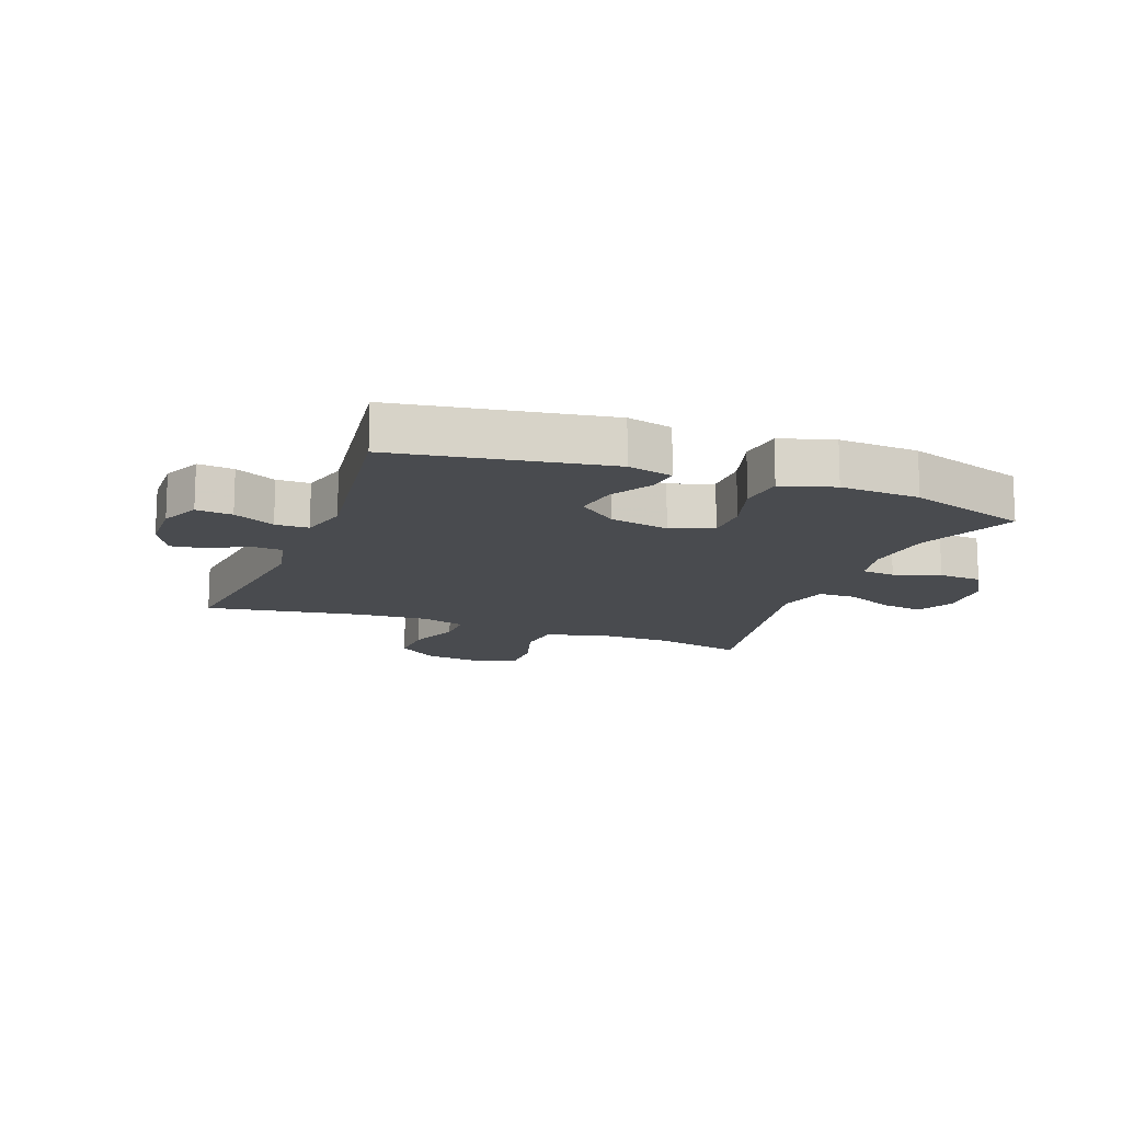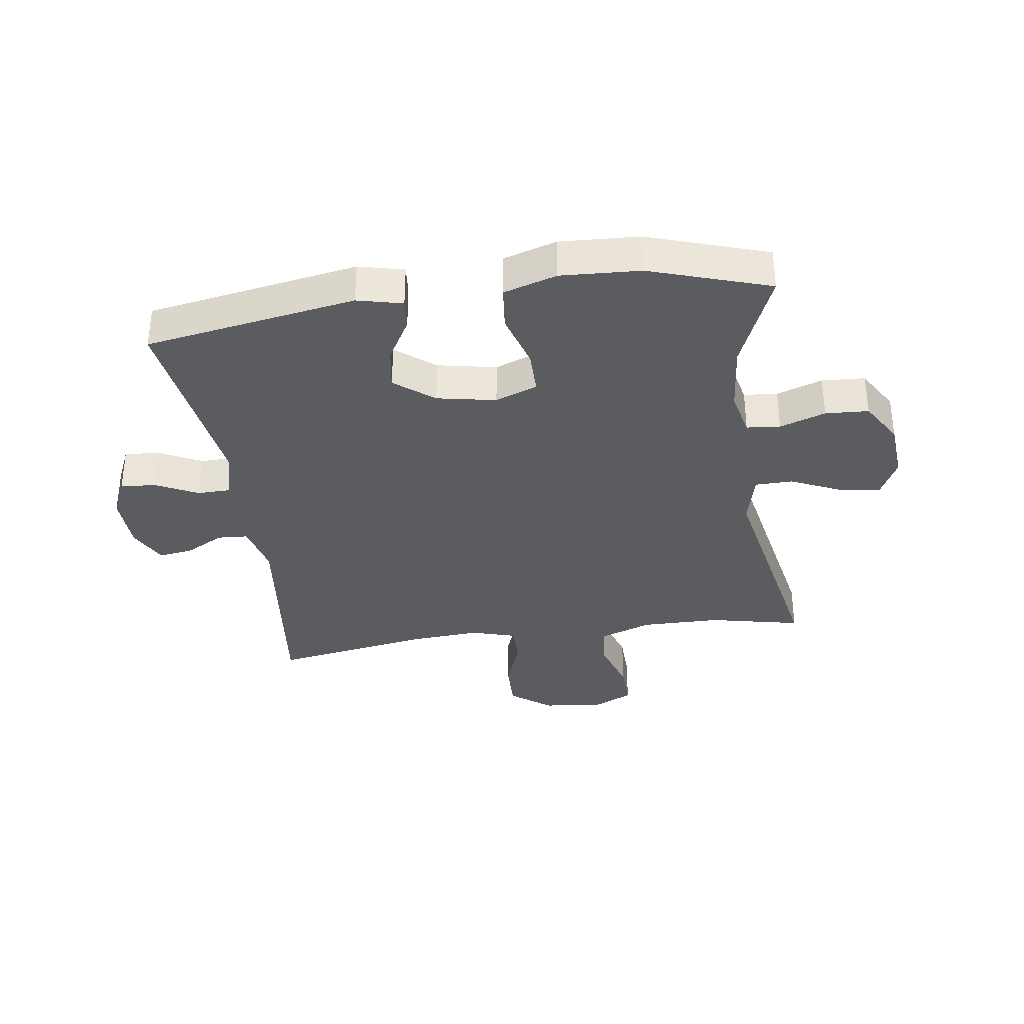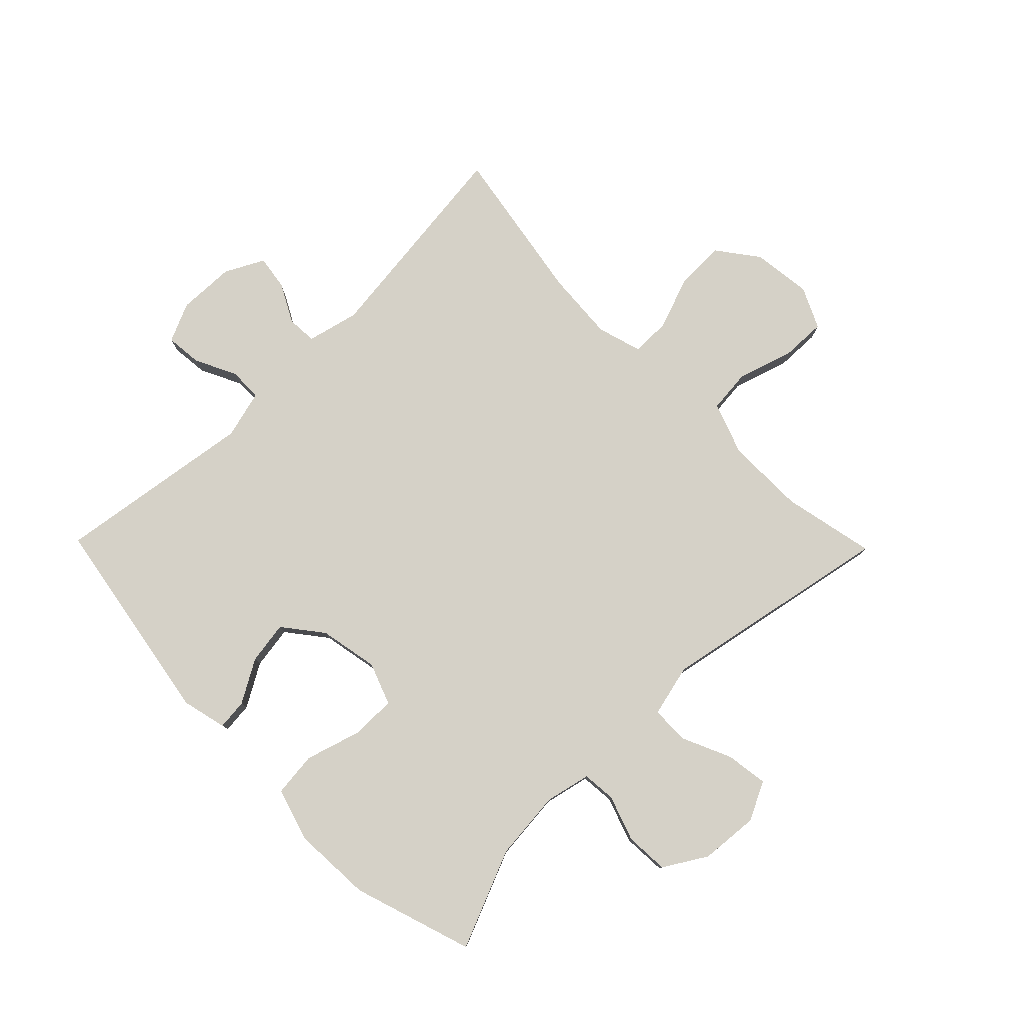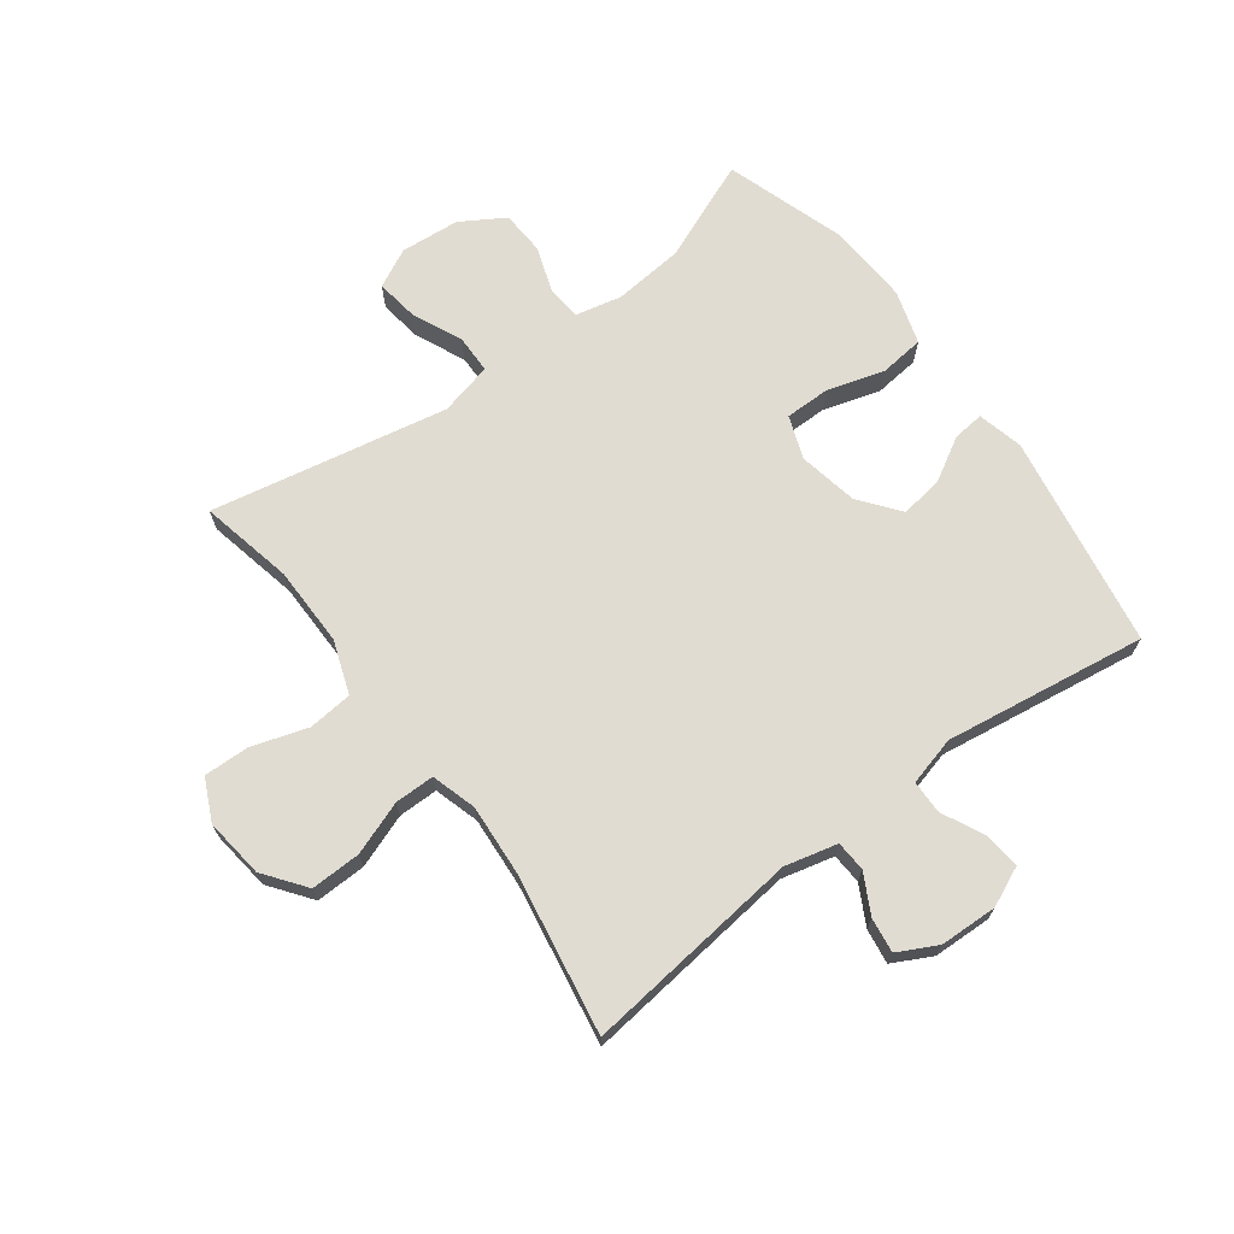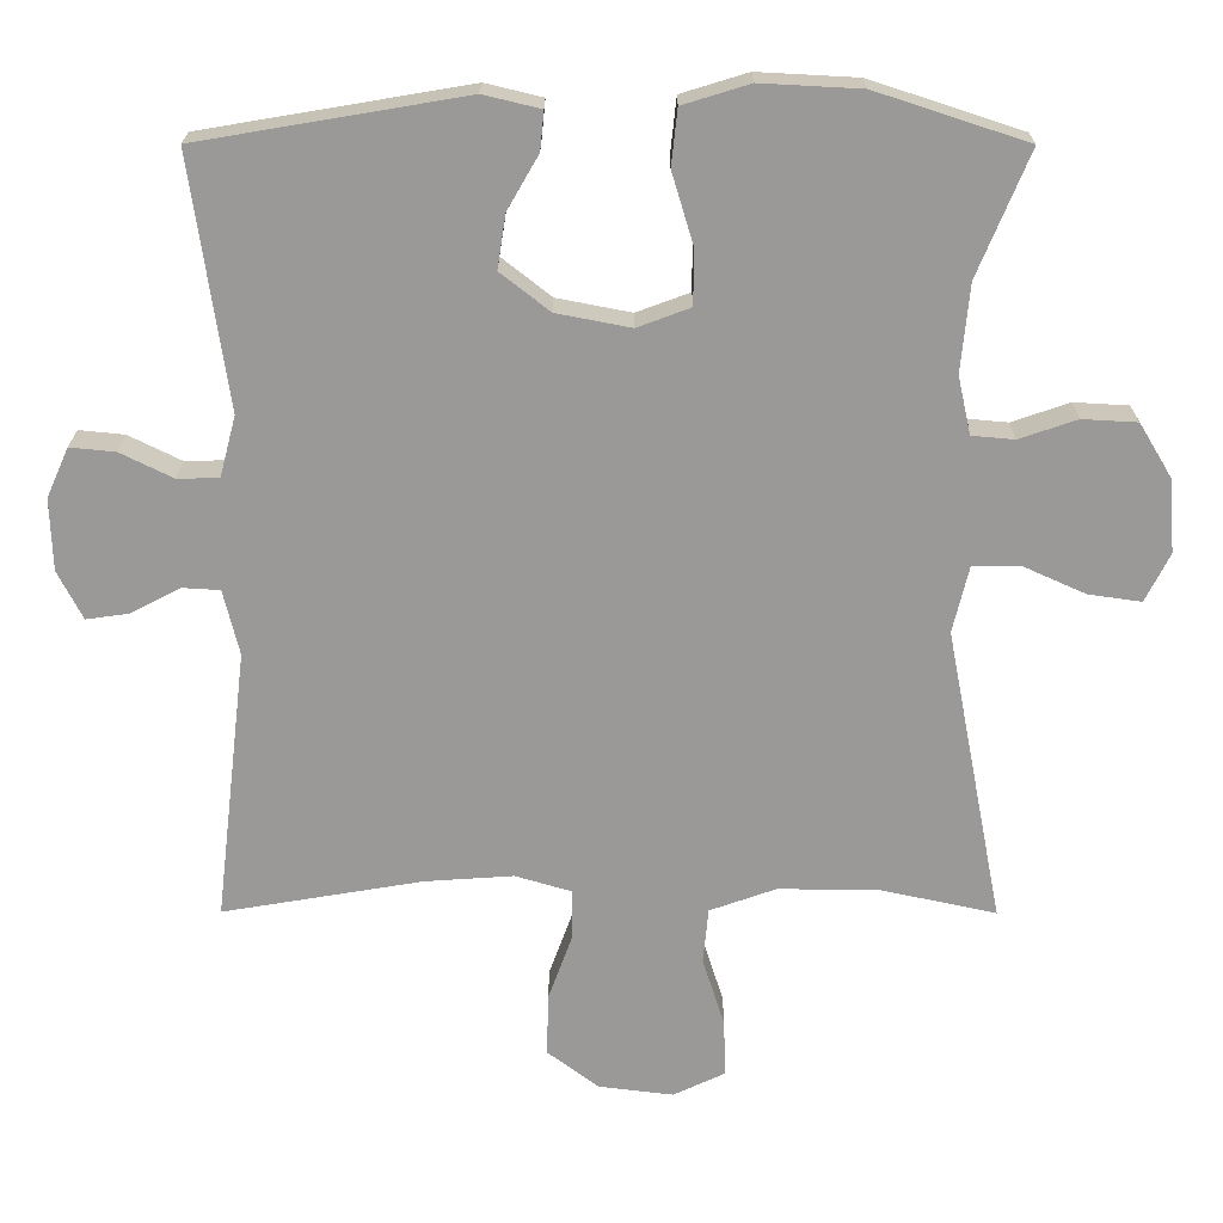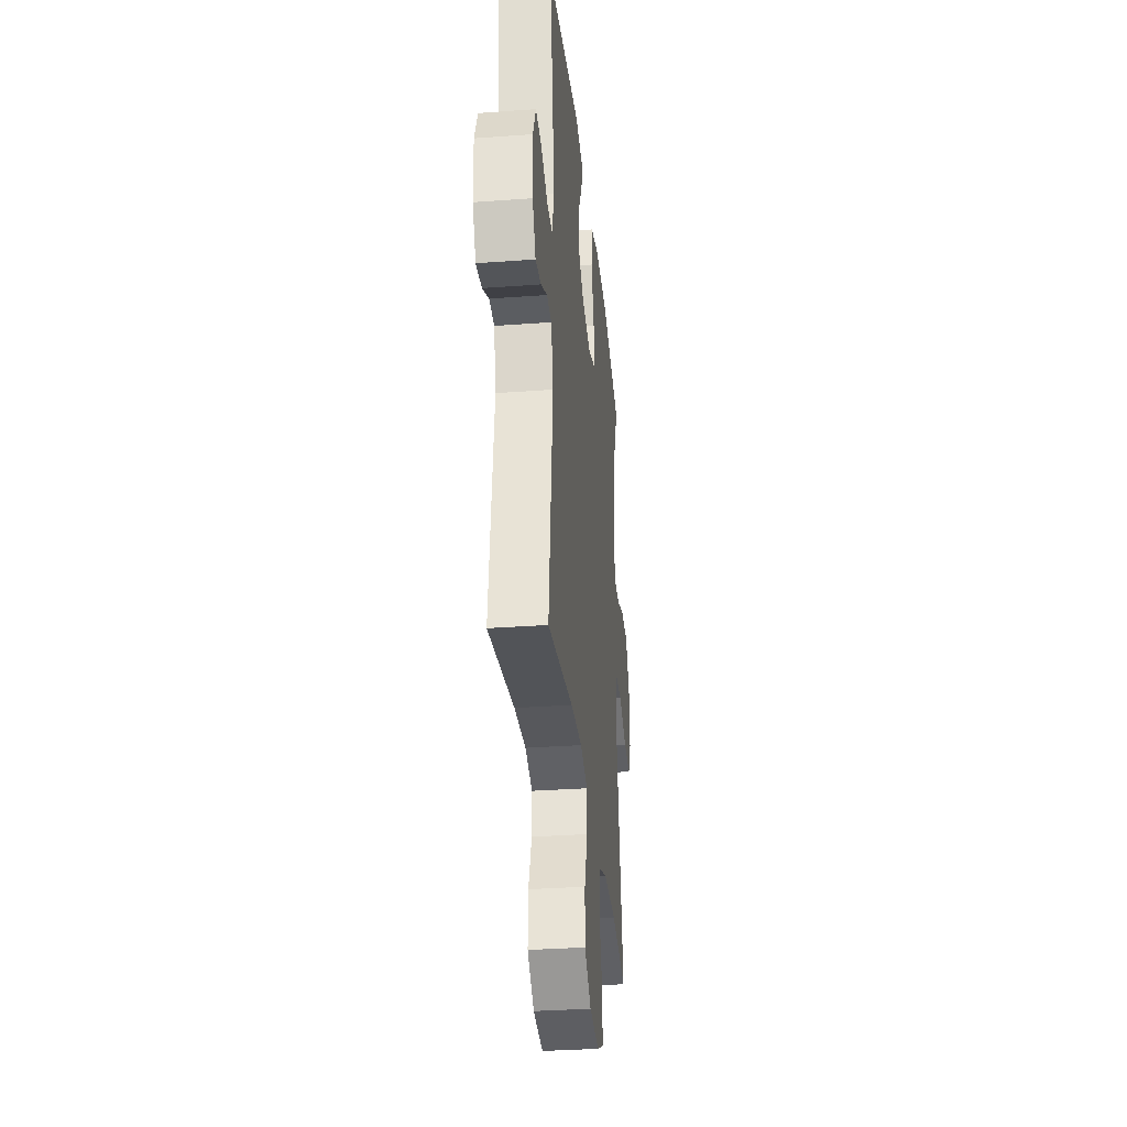
<metadata>
{"format":"obj","ext":"obj","renderer":"f3d","projection":"perspective","resolution":1024,"background":"white","views":[{"elev":-14.1,"azim":-20.9,"up":"+Y"},{"elev":-34.7,"azim":8.1,"up":"+Y"},{"elev":79.2,"azim":45.6,"up":"+Y"},{"elev":69.2,"azim":-126.6,"up":"+Y"},{"elev":20.9,"azim":0.2,"up":"+Z"},{"elev":-32.4,"azim":-84.1,"up":"+Z"}]}
</metadata>
<code>
v 0.5 0.07 -0.5
v 0.347 0.07 -0.467
v 0.216 0.07 -0.466
v 0.129 0.07 -0.497
v 0.122 0.07 -0.57
v 0.151 0.07 -0.661
v 0.153 0.07 -0.736
v 0.085 0.07 -0.768
v -0.013 0.07 -0.756
v -0.081 0.07 -0.705
v -0.079 0.07 -0.623
v -0.047 0.07 -0.535
v -0.047 0.07 -0.47
v -0.121 0.07 -0.448
v -0.238 0.07 -0.456
v -0.5 0.07 -0.5
v -0.458 0.07 -0.143
v -0.479 0.07 -0.057
v -0.529 0.07 -0.054
v -0.593 0.07 -0.088
v -0.65 0.07 -0.096
v -0.683 0.07 -0.032
v -0.686 0.07 0.063
v -0.657 0.07 0.128
v -0.597 0.07 0.122
v -0.528 0.07 0.088
v -0.473 0.07 0.089
v -0.452 0.07 0.169
v -0.5 0.07 0.5
v -0.15 0.07 0.559
v -0.075 0.07 0.541
v -0.08 0.07 0.49
v -0.121 0.07 0.419
v -0.132 0.07 0.348
v -0.067 0.07 0.297
v 0.031 0.07 0.278
v 0.101 0.07 0.304
v 0.101 0.07 0.378
v 0.073 0.07 0.471
v 0.081 0.07 0.545
v 0.169 0.07 0.572
v 0.301 0.07 0.565
v 0.5 0.07 0.5
v 0.432 0.07 0.336
v 0.421 0.07 0.22
v 0.438 0.07 0.144
v 0.494 0.07 0.139
v 0.57 0.07 0.165
v 0.642 0.07 0.161
v 0.685 0.07 0.09
v 0.693 0.07 -0.007
v 0.661 0.07 -0.071
v 0.591 0.07 -0.061
v 0.509 0.07 -0.024
v 0.446 0.07 -0.025
v 0.425 0.07 -0.112
v 0.5 0 -0.5
v 0.347 0 -0.467
v 0.216 0 -0.466
v 0.129 0 -0.497
v 0.122 0 -0.57
v 0.151 0 -0.661
v 0.153 0 -0.736
v 0.085 0 -0.768
v -0.013 0 -0.756
v -0.081 0 -0.705
v -0.079 0 -0.623
v -0.047 0 -0.535
v -0.047 0 -0.47
v -0.121 0 -0.448
v -0.238 0 -0.456
v -0.5 0 -0.5
v -0.458 0 -0.143
v -0.479 0 -0.057
v -0.529 0 -0.054
v -0.593 0 -0.088
v -0.65 0 -0.096
v -0.683 0 -0.032
v -0.686 0 0.063
v -0.657 0 0.128
v -0.597 0 0.122
v -0.528 0 0.088
v -0.473 0 0.089
v -0.452 0 0.169
v -0.5 0 0.5
v -0.15 0 0.559
v -0.075 0 0.541
v -0.08 0 0.49
v -0.121 0 0.419
v -0.132 0 0.348
v -0.067 0 0.297
v 0.031 0 0.278
v 0.101 0 0.304
v 0.101 0 0.378
v 0.073 0 0.471
v 0.081 0 0.545
v 0.169 0 0.572
v 0.301 0 0.565
v 0.5 0 0.5
v 0.432 0 0.336
v 0.421 0 0.22
v 0.438 0 0.144
v 0.494 0 0.139
v 0.57 0 0.165
v 0.642 0 0.161
v 0.685 0 0.09
v 0.693 0 -0.007
v 0.661 0 -0.071
v 0.591 0 -0.061
v 0.509 0 -0.024
v 0.446 0 -0.025
v 0.425 0 -0.112
f 52 53 54
f 51 52 54
f 50 51 54
f 49 50 54
f 48 49 54
f 47 48 54
f 46 47 54 55
f 45 46 55 56
f 42 43 44
f 41 42 44
f 40 41 44
f 39 40 44
f 38 39 44
f 37 38 44 45
f 36 37 45 56
f 31 32 33
f 30 31 33
f 29 30 33
f 28 29 33
f 27 28 33 34
f 24 25 26
f 23 24 26
f 22 23 26
f 21 22 26
f 20 21 26
f 19 20 26
f 18 19 26 27
f 27 34 35
f 18 27 35
f 17 18 35
f 10 11 12
f 9 10 12
f 8 9 12
f 7 8 12
f 6 7 12
f 5 6 12
f 4 5 12 13
f 3 4 13 14
f 56 1 2
f 36 56 2
f 35 36 2
f 17 35 2
f 17 2 3 14
f 17 14 15
f 15 16 17
f 110 109 108
f 110 108 107
f 110 107 106
f 110 106 105
f 110 105 104
f 110 104 103
f 111 110 103 102
f 112 111 102 101
f 100 99 98
f 100 98 97
f 100 97 96
f 100 96 95
f 100 95 94
f 101 100 94 93
f 112 101 93 92
f 89 88 87
f 89 87 86
f 89 86 85
f 89 85 84
f 90 89 84 83
f 82 81 80
f 82 80 79
f 82 79 78
f 82 78 77
f 82 77 76
f 82 76 75
f 83 82 75 74
f 91 90 83
f 91 83 74
f 91 74 73
f 68 67 66
f 68 66 65
f 68 65 64
f 68 64 63
f 68 63 62
f 68 62 61
f 69 68 61 60
f 70 69 60 59
f 58 57 112
f 58 112 92
f 58 92 91
f 58 91 73
f 70 59 58 73
f 71 70 73
f 73 72 71
f 1 57 58 2
f 2 58 59 3
f 3 59 60 4
f 4 60 61 5
f 5 61 62 6
f 6 62 63 7
f 7 63 64 8
f 8 64 65 9
f 9 65 66 10
f 10 66 67 11
f 11 67 68 12
f 12 68 69 13
f 13 69 70 14
f 14 70 71 15
f 15 71 72 16
f 16 72 73 17
f 17 73 74 18
f 18 74 75 19
f 19 75 76 20
f 20 76 77 21
f 21 77 78 22
f 22 78 79 23
f 23 79 80 24
f 24 80 81 25
f 25 81 82 26
f 26 82 83 27
f 27 83 84 28
f 28 84 85 29
f 29 85 86 30
f 30 86 87 31
f 31 87 88 32
f 32 88 89 33
f 33 89 90 34
f 34 90 91 35
f 35 91 92 36
f 36 92 93 37
f 37 93 94 38
f 38 94 95 39
f 39 95 96 40
f 40 96 97 41
f 41 97 98 42
f 42 98 99 43
f 43 99 100 44
f 44 100 101 45
f 45 101 102 46
f 46 102 103 47
f 47 103 104 48
f 48 104 105 49
f 49 105 106 50
f 50 106 107 51
f 51 107 108 52
f 52 108 109 53
f 53 109 110 54
f 54 110 111 55
f 55 111 112 56
f 56 112 57 1

</code>
